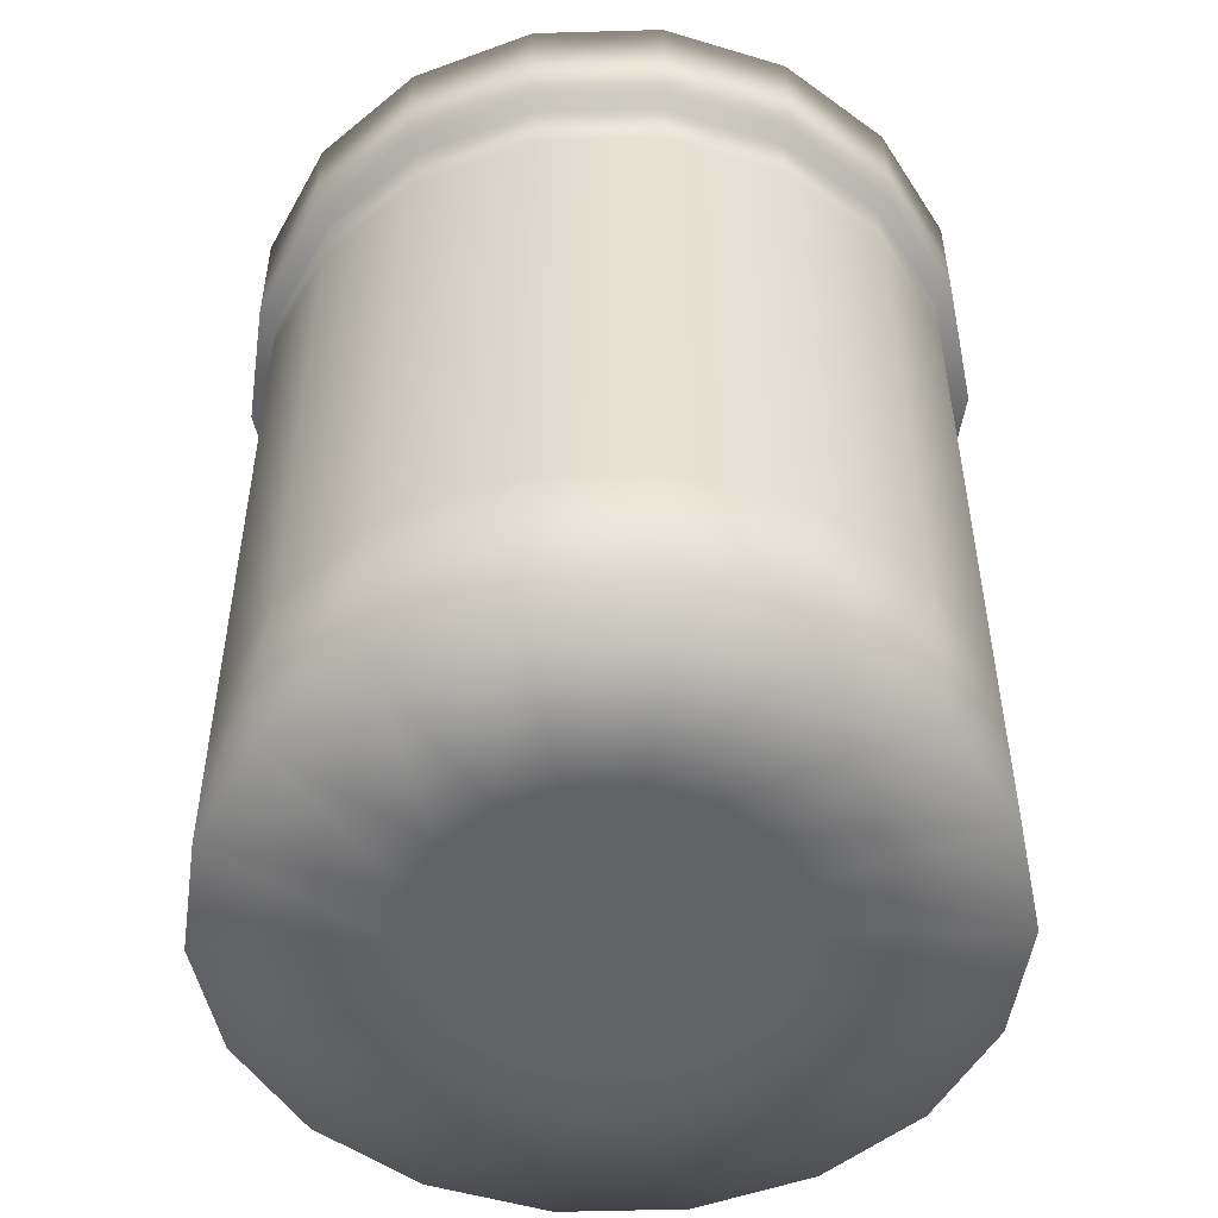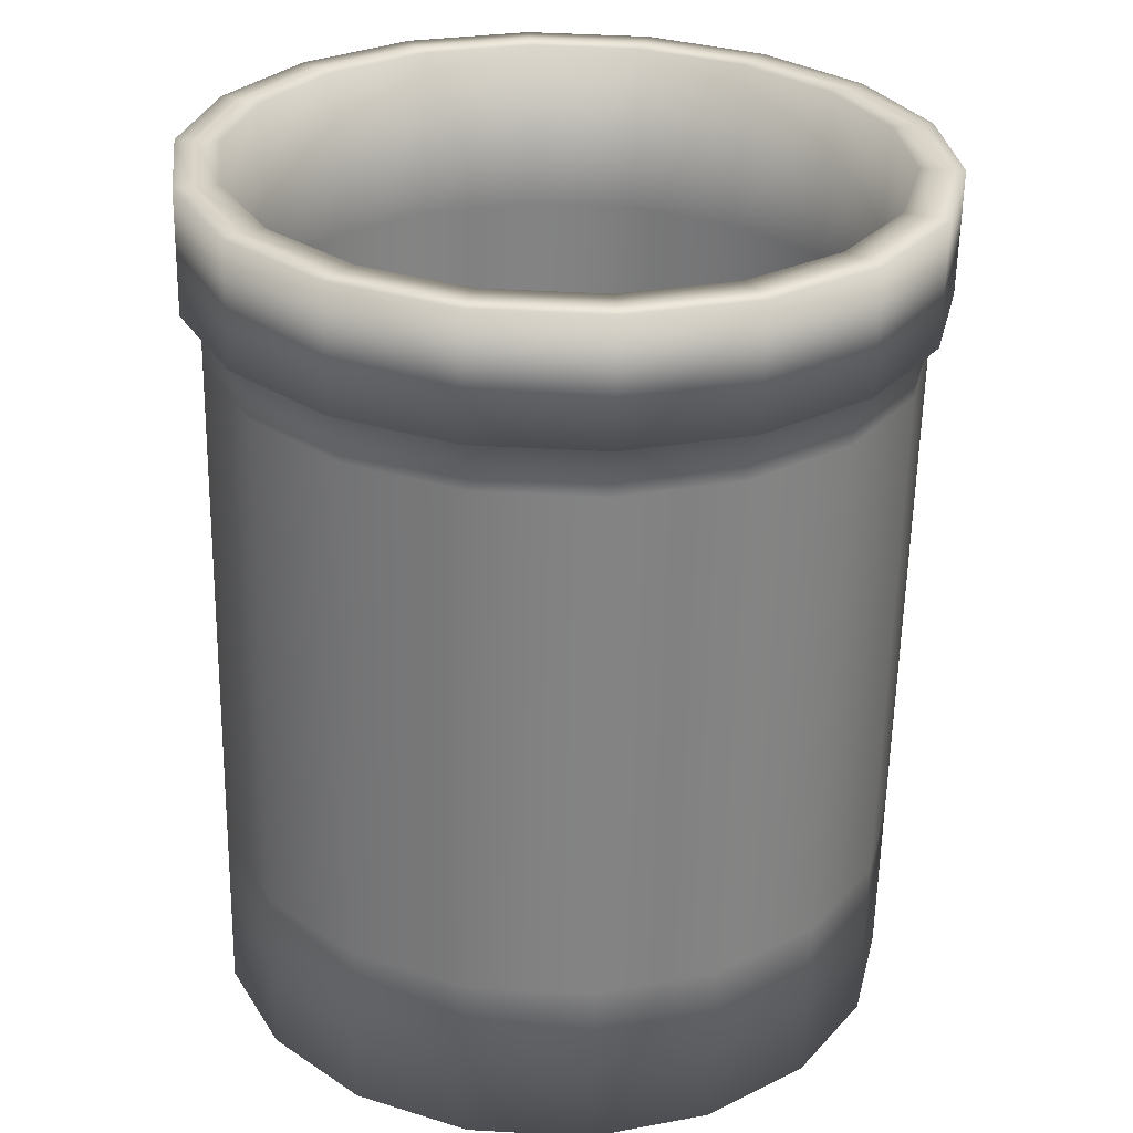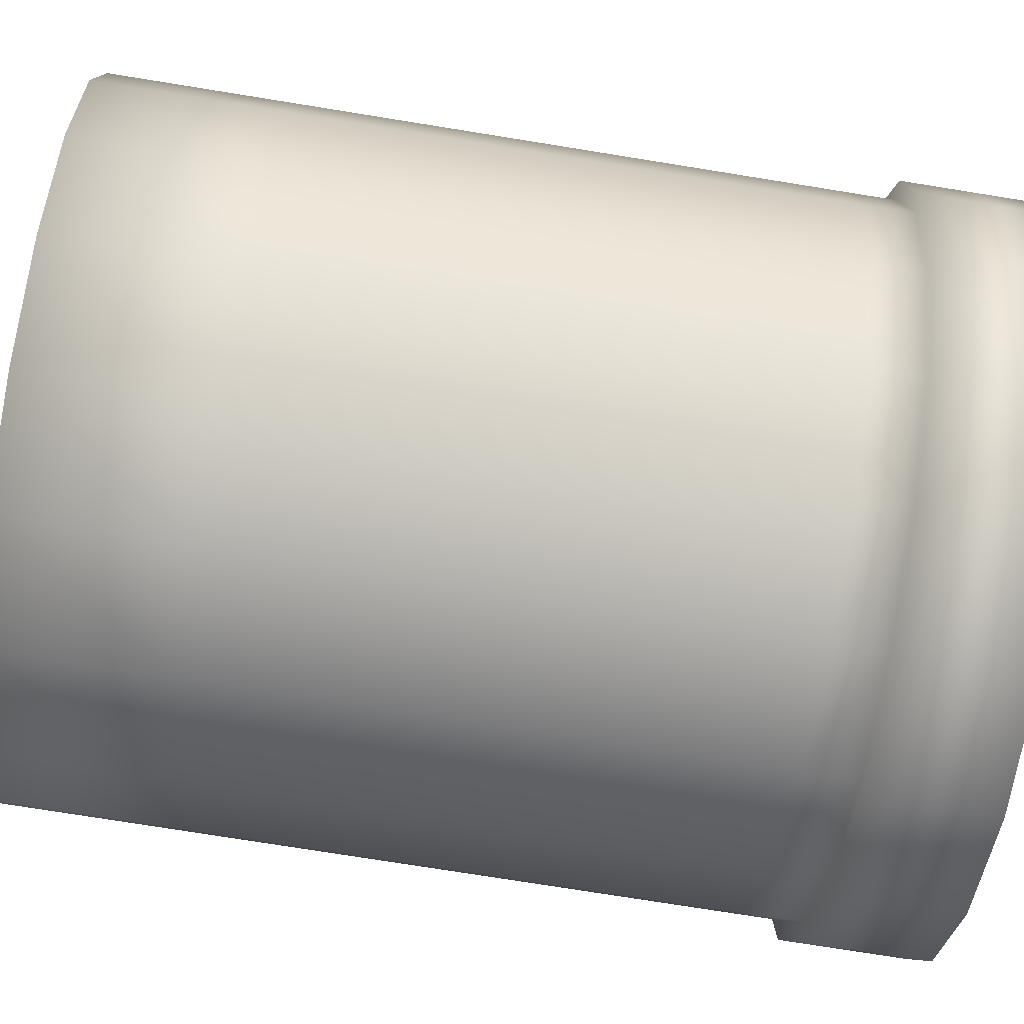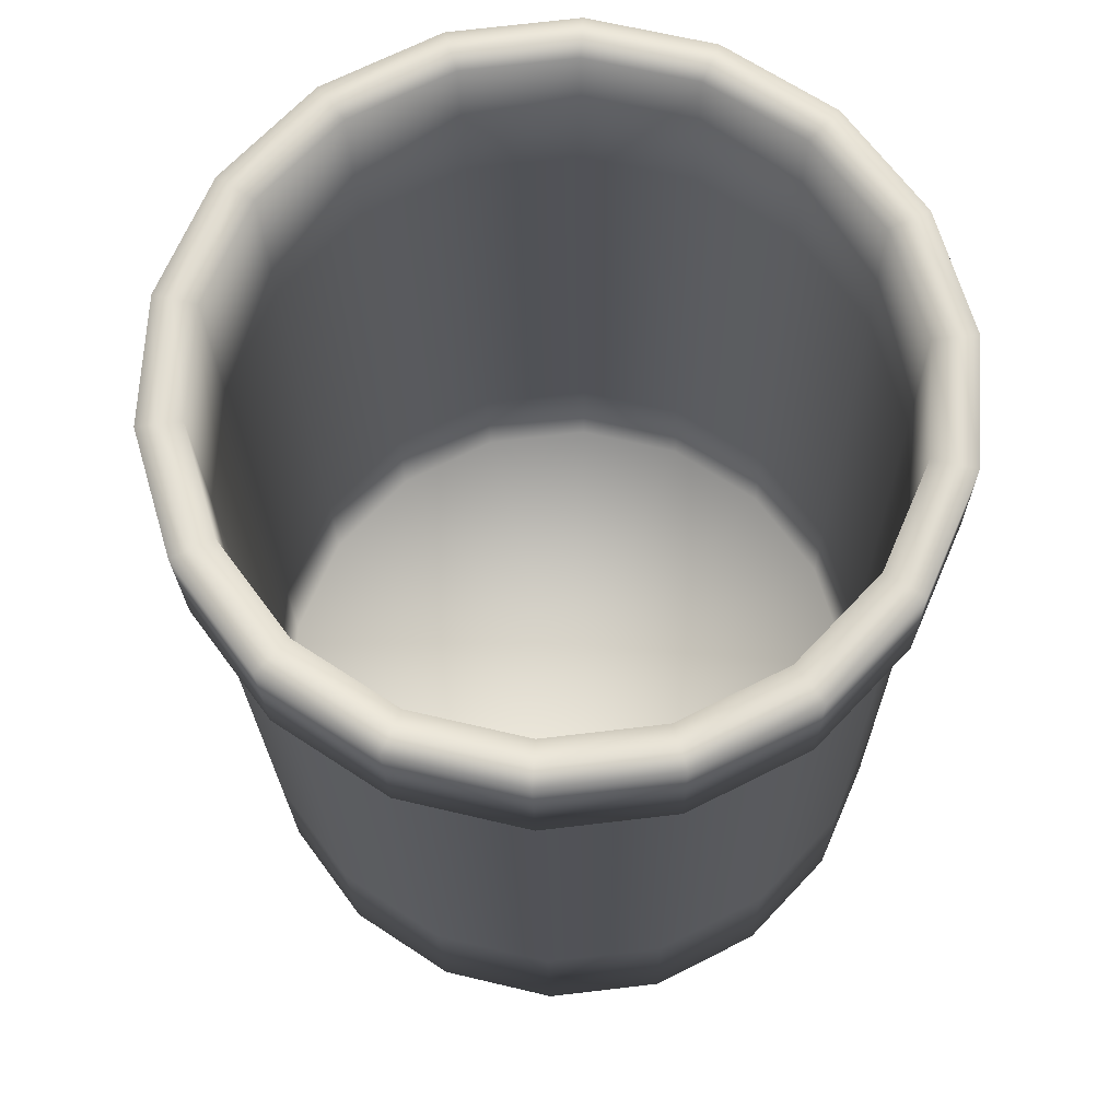
<metadata>
{"format":"obj","ext":"obj","renderer":"f3d","projection":"perspective","resolution":1024,"background":"white","views":[{"elev":-49.6,"azim":-19.2,"up":"+Y"},{"elev":29.9,"azim":42.5,"up":"+Y"},{"elev":-67.2,"azim":80.6,"up":"+Z"},{"elev":69.5,"azim":-47.5,"up":"+Y"}]}
</metadata>
<code>
v  -158.9 1.462 100.6
v  -159.5 1.382 96.88
v  -159.5 6.907 96.76
v  -158.9 6.987 100.5
v  -161.3 1.319 93.55
v  -161.3 6.845 93.43
v  -164.2 1.282 91.06
v  -164.2 6.807 90.94
v  -167.8 1.273 89.7
v  -167.7 6.798 89.58
v  -171.6 1.295 89.64
v  -171.5 6.82 89.52
v  -175.2 1.345 90.88
v  -175.1 6.87 90.76
v  -178.1 1.416 93.28
v  -178.1 6.941 93.16
v  -180.1 1.5 96.55
v  -180.1 7.026 96.42
v  -180.8 1.588 100.3
v  -180.8 7.113 100.2
v  -180.2 1.668 104
v  -180.2 7.193 103.9
v  -178.4 1.73 107.4
v  -178.3 7.255 107.2
v  -175.5 1.768 109.9
v  -175.4 7.293 109.7
v  -171.9 1.776 111.2
v  -171.9 7.301 111.1
v  -168.1 1.754 111.3
v  -168.1 7.28 111.2
v  -164.5 1.705 110
v  -164.5 7.23 109.9
v  -161.6 1.633 107.6
v  -161.5 7.159 107.5
v  -159.6 1.549 104.4
v  -159.6 7.074 104.2
v  -159.4 12.43 96.63
v  -158.8 12.51 100.4
v  -161.3 12.37 93.31
v  -164.2 12.33 90.82
v  -167.7 12.32 89.46
v  -171.5 12.35 89.4
v  -175.1 12.4 90.64
v  -178.1 12.47 93.04
v  -180 12.55 96.3
v  -180.7 12.64 100
v  -180.1 12.72 103.8
v  -178.3 12.78 107.1
v  -175.4 12.82 109.6
v  -171.9 12.83 111
v  -168.1 12.8 111
v  -164.5 12.76 109.8
v  -161.5 12.68 107.4
v  -159.5 12.6 104.1
v  -159.4 17.96 96.51
v  -158.8 18.04 100.3
v  -161.2 17.89 93.19
v  -164.1 17.86 90.69
v  -167.7 17.85 89.33
v  -171.5 17.87 89.27
v  -175.1 17.92 90.52
v  -178 17.99 92.92
v  -180 18.08 96.18
v  -180.7 18.16 99.91
v  -180.1 18.24 103.7
v  -178.3 18.31 107
v  -175.4 18.34 109.5
v  -171.8 18.35 110.8
v  -168 18.33 110.9
v  -164.4 18.28 109.7
v  -161.5 18.21 107.3
v  -159.5 18.12 104
v  -159.4 23.48 96.39
v  -158.8 23.56 100.1
v  -161.2 23.42 93.06
v  -164.1 23.38 90.57
v  -167.6 23.37 89.21
v  -171.4 23.4 89.15
v  -175 23.45 90.39
v  -178 23.52 92.79
v  -179.9 23.6 96.06
v  -180.7 23.69 99.79
v  -180.1 23.77 103.5
v  -178.2 23.83 106.9
v  -175.3 23.87 109.4
v  -171.8 23.88 110.7
v  -168 23.86 110.8
v  -164.4 23.81 109.5
v  -161.4 23.73 107.1
v  -159.5 23.65 103.9
v  -159.3 25.14 96.35
v  -158.7 25.22 100.1
v  -161.2 25.08 93.03
v  -164.1 25.04 90.53
v  -167.6 25.03 89.18
v  -171.4 25.05 89.11
v  -175 25.1 90.36
v  -178 25.17 92.76
v  -179.9 25.26 96.02
v  -180.7 25.35 99.75
v  -180.1 25.43 103.5
v  -178.2 25.49 106.8
v  -175.3 25.53 109.3
v  -171.8 25.53 110.7
v  -168 25.51 110.7
v  -164.4 25.46 109.5
v  -161.4 25.39 107.1
v  -159.5 25.31 103.8
v  -164.4 1.493 100.5
v  -164.7 1.453 98.67
v  -165.6 1.422 97.01
v  -167 1.403 95.76
v  -168.8 1.399 95.08
v  -170.7 1.41 95.05
v  -172.5 1.435 95.67
v  -174 1.47 96.87
v  -175 1.513 98.5
v  -175.3 1.556 100.4
v  -175 1.596 102.2
v  -174.1 1.627 103.9
v  -172.7 1.646 105.2
v  -170.9 1.651 105.8
v  -169 1.64 105.9
v  -167.2 1.615 105.2
v  -165.7 1.579 104
v  -164.7 1.537 102.4
v  -169.8 1.525 100.5
v  -158.7 29.09 100
v  -159.3 29.01 96.27
v  -160 29.02 96.51
v  -159.5 29.09 100
v  -161.2 28.95 92.94
v  -161.8 28.96 93.42
v  -164.1 28.91 90.45
v  -164.4 28.92 91.1
v  -167.6 28.9 89.09
v  -167.7 28.92 89.84
v  -171.4 28.92 89.03
v  -171.3 28.94 89.78
v  -175 28.97 90.27
v  -174.6 28.98 90.94
v  -178 29.04 92.67
v  -177.4 29.05 93.17
v  -179.9 29.13 95.93
v  -179.2 29.13 96.2
v  -180.6 29.21 99.67
v  -179.9 29.21 99.68
v  -180 29.29 103.4
v  -179.3 29.28 103.2
v  -178.2 29.36 106.8
v  -177.6 29.34 106.3
v  -175.3 29.39 109.2
v  -174.9 29.38 108.6
v  -171.8 29.4 110.6
v  -171.6 29.38 109.9
v  -167.9 29.38 110.7
v  -168.1 29.36 109.9
v  -164.4 29.33 109.4
v  -164.7 29.32 108.8
v  -161.4 29.26 107
v  -162 29.25 106.5
v  -159.4 29.18 103.8
v  -160.2 29.17 103.5
v  -159.6 3.307 100.6
v  -160.2 3.233 97.09
v  -169.8 3.366 100.4
v  -161.9 3.174 93.99
v  -164.6 3.139 91.67
v  -167.9 3.131 90.41
v  -171.4 3.152 90.35
v  -174.8 3.198 91.51
v  -177.5 3.264 93.74
v  -179.4 3.343 96.78
v  -180 3.424 100.3
v  -179.5 3.499 103.8
v  -177.8 3.557 106.8
v  -175.1 3.592 109.2
v  -171.8 3.6 110.4
v  -168.2 3.579 110.5
v  -164.9 3.533 109.3
v  -162.1 3.467 107.1
v  -160.3 3.388 104.1
v  -158.8 29 96.07
v  -158.1 29.08 100
v  -158.2 25.22 100.1
v  -158.8 25.13 96.16
v  -160.7 28.93 92.57
v  -160.7 25.07 92.65
v  -163.7 28.89 89.94
v  -163.8 25.03 90.03
v  -167.5 28.89 88.51
v  -167.5 25.02 88.6
v  -171.5 28.91 88.44
v  -171.5 25.04 88.53
v  -175.3 28.96 89.76
v  -175.3 25.09 89.84
v  -178.4 29.04 92.28
v  -178.4 25.17 92.37
v  -180.5 29.13 95.72
v  -180.5 25.26 95.81
v  -181.2 29.22 99.66
v  -181.3 25.35 99.75
v  -180.6 29.3 103.6
v  -180.6 25.43 103.7
v  -178.6 29.37 107.1
v  -178.7 25.5 107.2
v  -175.6 29.41 109.7
v  -175.6 25.54 109.8
v  -171.9 29.42 111.2
v  -171.9 25.55 111.3
v  -167.9 29.39 111.2
v  -167.9 25.53 111.3
v  -164.1 29.34 109.9
v  -164.1 25.47 110
v  -161 29.27 107.4
v  -161 25.4 107.5
v  -158.9 29.18 104
v  -158.9 25.31 104.1
v  -160.1 23.55 96.64
v  -159.5 23.62 100.1
v  -161.8 23.49 93.54
v  -164.5 23.45 91.22
v  -167.8 23.45 89.96
v  -171.3 23.47 89.9
v  -174.7 23.51 91.06
v  -177.4 23.58 93.29
v  -179.2 23.66 96.33
v  -179.9 23.74 99.8
v  -179.3 23.81 103.3
v  -177.6 23.87 106.4
v  -175 23.91 108.7
v  -171.6 23.91 110
v  -168.1 23.89 110
v  -164.8 23.85 108.9
v  -162 23.78 106.6
v  -160.2 23.7 103.6
v  -160.1 17.95 96.76
v  -159.6 18.02 100.3
v  -161.8 17.89 93.67
v  -164.5 17.86 91.35
v  -167.8 17.85 90.08
v  -171.4 17.87 90.03
v  -174.7 17.92 91.18
v  -177.5 17.98 93.41
v  -179.3 18.06 96.45
v  -179.9 18.14 99.93
v  -179.4 18.22 103.4
v  -177.7 18.27 106.5
v  -175 18.31 108.8
v  -171.7 18.32 110.1
v  -168.1 18.3 110.2
v  -164.8 18.25 109
v  -162 18.18 106.8
v  -160.2 18.11 103.7
v  -160.1 12.35 96.88
v  -159.6 12.43 100.4
v  -161.9 12.3 93.79
v  -164.5 12.26 91.47
v  -167.9 12.25 90.21
v  -171.4 12.27 90.15
v  -174.7 12.32 91.31
v  -177.5 12.39 93.54
v  -179.3 12.46 96.58
v  -180 12.55 100.1
v  -179.4 12.62 103.5
v  -177.7 12.68 106.6
v  -175 12.71 109
v  -171.7 12.72 110.2
v  -168.2 12.7 110.3
v  -164.8 12.65 109.1
v  -162.1 12.59 106.9
v  -160.3 12.51 103.9
v  -160.2 6.758 97.01
v  -159.6 6.832 100.5
v  -161.9 6.7 93.91
v  -164.6 6.665 91.6
v  -167.9 6.657 90.33
v  -171.4 6.677 90.27
v  -174.8 6.724 91.43
v  -177.5 6.79 93.66
v  -179.3 6.869 96.7
v  -180 6.95 100.2
v  -179.5 7.024 103.7
v  -177.7 7.082 106.8
v  -175.1 7.117 109.1
v  -171.7 7.125 110.3
v  -168.2 7.105 110.4
v  -164.9 7.059 109.2
v  -162.1 6.992 107
v  -160.3 6.914 104
o Dust
g Dust
f 1 2 3
f 3 4 1
f 2 5 6
f 6 3 2
f 5 7 8
f 8 6 5
f 7 9 10
f 10 8 7
f 9 11 12
f 12 10 9
f 11 13 14
f 14 12 11
f 13 15 16
f 16 14 13
f 15 17 18
f 18 16 15
f 17 19 20
f 20 18 17
f 19 21 22
f 22 20 19
f 21 23 24
f 24 22 21
f 23 25 26
f 26 24 23
f 25 27 28
f 28 26 25
f 27 29 30
f 30 28 27
f 29 31 32
f 32 30 29
f 31 33 34
f 34 32 31
f 33 35 36
f 36 34 33
f 35 1 4
f 4 36 35
f 4 3 37
f 37 38 4
f 3 6 39
f 39 37 3
f 6 8 40
f 40 39 6
f 8 10 41
f 41 40 8
f 10 12 42
f 42 41 10
f 12 14 43
f 43 42 12
f 14 16 44
f 44 43 14
f 16 18 45
f 45 44 16
f 18 20 46
f 46 45 18
f 20 22 47
f 47 46 20
f 22 24 48
f 48 47 22
f 24 26 49
f 49 48 24
f 26 28 50
f 50 49 26
f 28 30 51
f 51 50 28
f 30 32 52
f 52 51 30
f 32 34 53
f 53 52 32
f 34 36 54
f 54 53 34
f 36 4 38
f 38 54 36
f 38 37 55
f 55 56 38
f 37 39 57
f 57 55 37
f 39 40 58
f 58 57 39
f 40 41 59
f 59 58 40
f 41 42 60
f 60 59 41
f 42 43 61
f 61 60 42
f 43 44 62
f 62 61 43
f 44 45 63
f 63 62 44
f 45 46 64
f 64 63 45
f 46 47 65
f 65 64 46
f 47 48 66
f 66 65 47
f 48 49 67
f 67 66 48
f 49 50 68
f 68 67 49
f 50 51 69
f 69 68 50
f 51 52 70
f 70 69 51
f 52 53 71
f 71 70 52
f 53 54 72
f 72 71 53
f 54 38 56
f 56 72 54
f 56 55 73
f 73 74 56
f 55 57 75
f 75 73 55
f 57 58 76
f 76 75 57
f 58 59 77
f 77 76 58
f 59 60 78
f 78 77 59
f 60 61 79
f 79 78 60
f 61 62 80
f 80 79 61
f 62 63 81
f 81 80 62
f 63 64 82
f 82 81 63
f 64 65 83
f 83 82 64
f 65 66 84
f 84 83 65
f 66 67 85
f 85 84 66
f 67 68 86
f 86 85 67
f 68 69 87
f 87 86 68
f 69 70 88
f 88 87 69
f 70 71 89
f 89 88 70
f 71 72 90
f 90 89 71
f 72 56 74
f 74 90 72
f 73 91 92
f 92 74 73
f 75 93 91
f 91 73 75
f 76 94 93
f 93 75 76
f 77 95 94
f 94 76 77
f 78 96 95
f 95 77 78
f 79 97 96
f 96 78 79
f 80 98 97
f 97 79 80
f 81 99 98
f 98 80 81
f 82 100 99
f 99 81 82
f 83 101 100
f 100 82 83
f 84 102 101
f 101 83 84
f 85 103 102
f 102 84 85
f 86 104 103
f 103 85 86
f 87 105 104
f 104 86 87
f 88 106 105
f 105 87 88
f 89 107 106
f 106 88 89
f 90 108 107
f 107 89 90
f 74 92 108
f 108 90 74
f 2 1 109
f 109 110 2
f 5 2 110
f 110 111 5
f 7 5 111
f 111 112 7
f 9 7 112
f 112 113 9
f 11 9 113
f 113 114 11
f 13 11 114
f 114 115 13
f 15 13 115
f 115 116 15
f 17 15 116
f 116 117 17
f 19 17 117
f 117 118 19
f 21 19 118
f 118 119 21
f 23 21 119
f 119 120 23
f 25 23 120
f 120 121 25
f 27 25 121
f 121 122 27
f 29 27 122
f 122 123 29
f 31 29 123
f 123 124 31
f 33 31 124
f 124 125 33
f 35 33 125
f 125 126 35
f 1 35 126
f 126 109 1
f 110 109 127
f 111 110 127
f 112 111 127
f 113 112 127
f 114 113 127
f 115 114 127
f 116 115 127
f 117 116 127
f 118 117 127
f 119 118 127
f 120 119 127
f 121 120 127
f 122 121 127
f 123 122 127
f 124 123 127
f 125 124 127
f 126 125 127
f 109 126 127
f 128 129 130
f 130 131 128
f 129 132 133
f 133 130 129
f 132 134 135
f 135 133 132
f 134 136 137
f 137 135 134
f 136 138 139
f 139 137 136
f 138 140 141
f 141 139 138
f 140 142 143
f 143 141 140
f 142 144 145
f 145 143 142
f 144 146 147
f 147 145 144
f 146 148 149
f 149 147 146
f 148 150 151
f 151 149 148
f 150 152 153
f 153 151 150
f 152 154 155
f 155 153 152
f 154 156 157
f 157 155 154
f 156 158 159
f 159 157 156
f 158 160 161
f 161 159 158
f 160 162 163
f 163 161 160
f 162 128 131
f 131 163 162
f 164 165 166
f 165 167 166
f 167 168 166
f 168 169 166
f 169 170 166
f 170 171 166
f 171 172 166
f 172 173 166
f 173 174 166
f 174 175 166
f 175 176 166
f 176 177 166
f 177 178 166
f 178 179 166
f 179 180 166
f 180 181 166
f 181 182 166
f 182 164 166
f 183 184 185
f 185 186 183
f 187 183 186
f 186 188 187
f 189 187 188
f 188 190 189
f 191 189 190
f 190 192 191
f 193 191 192
f 192 194 193
f 195 193 194
f 194 196 195
f 197 195 196
f 196 198 197
f 199 197 198
f 198 200 199
f 201 199 200
f 200 202 201
f 203 201 202
f 202 204 203
f 205 203 204
f 204 206 205
f 207 205 206
f 206 208 207
f 209 207 208
f 208 210 209
f 211 209 210
f 210 212 211
f 213 211 212
f 212 214 213
f 215 213 214
f 214 216 215
f 217 215 216
f 216 218 217
f 184 217 218
f 218 185 184
f 131 130 219
f 219 220 131
f 130 133 221
f 221 219 130
f 133 135 222
f 222 221 133
f 135 137 223
f 223 222 135
f 137 139 224
f 224 223 137
f 139 141 225
f 225 224 139
f 141 143 226
f 226 225 141
f 143 145 227
f 227 226 143
f 145 147 228
f 228 227 145
f 147 149 229
f 229 228 147
f 149 151 230
f 230 229 149
f 151 153 231
f 231 230 151
f 153 155 232
f 232 231 153
f 155 157 233
f 233 232 155
f 157 159 234
f 234 233 157
f 159 161 235
f 235 234 159
f 161 163 236
f 236 235 161
f 163 131 220
f 220 236 163
f 220 219 237
f 237 238 220
f 219 221 239
f 239 237 219
f 221 222 240
f 240 239 221
f 222 223 241
f 241 240 222
f 223 224 242
f 242 241 223
f 224 225 243
f 243 242 224
f 225 226 244
f 244 243 225
f 226 227 245
f 245 244 226
f 227 228 246
f 246 245 227
f 228 229 247
f 247 246 228
f 229 230 248
f 248 247 229
f 230 231 249
f 249 248 230
f 231 232 250
f 250 249 231
f 232 233 251
f 251 250 232
f 233 234 252
f 252 251 233
f 234 235 253
f 253 252 234
f 235 236 254
f 254 253 235
f 236 220 238
f 238 254 236
f 238 237 255
f 255 256 238
f 237 239 257
f 257 255 237
f 239 240 258
f 258 257 239
f 240 241 259
f 259 258 240
f 241 242 260
f 260 259 241
f 242 243 261
f 261 260 242
f 243 244 262
f 262 261 243
f 244 245 263
f 263 262 244
f 245 246 264
f 264 263 245
f 246 247 265
f 265 264 246
f 247 248 266
f 266 265 247
f 248 249 267
f 267 266 248
f 249 250 268
f 268 267 249
f 250 251 269
f 269 268 250
f 251 252 270
f 270 269 251
f 252 253 271
f 271 270 252
f 253 254 272
f 272 271 253
f 254 238 256
f 256 272 254
f 256 255 273
f 273 274 256
f 255 257 275
f 275 273 255
f 257 258 276
f 276 275 257
f 258 259 277
f 277 276 258
f 259 260 278
f 278 277 259
f 260 261 279
f 279 278 260
f 261 262 280
f 280 279 261
f 262 263 281
f 281 280 262
f 263 264 282
f 282 281 263
f 264 265 283
f 283 282 264
f 265 266 284
f 284 283 265
f 266 267 285
f 285 284 266
f 267 268 286
f 286 285 267
f 268 269 287
f 287 286 268
f 269 270 288
f 288 287 269
f 270 271 289
f 289 288 270
f 271 272 290
f 290 289 271
f 272 256 274
f 274 290 272
f 274 273 165
f 165 164 274
f 273 275 167
f 167 165 273
f 275 276 168
f 168 167 275
f 276 277 169
f 169 168 276
f 277 278 170
f 170 169 277
f 278 279 171
f 171 170 278
f 279 280 172
f 172 171 279
f 280 281 173
f 173 172 280
f 281 282 174
f 174 173 281
f 282 283 175
f 175 174 282
f 283 284 176
f 176 175 283
f 284 285 177
f 177 176 284
f 285 286 178
f 178 177 285
f 286 287 179
f 179 178 286
f 287 288 180
f 180 179 287
f 288 289 181
f 181 180 288
f 289 290 182
f 182 181 289
f 290 274 164
f 164 182 290
f 129 128 184
f 184 183 129
f 128 162 217
f 217 184 128
f 162 160 215
f 215 217 162
f 160 158 213
f 213 215 160
f 158 156 211
f 211 213 158
f 156 154 209
f 209 211 156
f 154 152 207
f 207 209 154
f 152 150 205
f 205 207 152
f 150 148 203
f 203 205 150
f 148 146 201
f 201 203 148
f 146 144 199
f 199 201 146
f 144 142 197
f 197 199 144
f 142 140 195
f 195 197 142
f 140 138 193
f 193 195 140
f 138 136 191
f 191 193 138
f 136 134 189
f 189 191 136
f 134 132 187
f 187 189 134
f 132 129 183
f 183 187 132
f 92 91 186
f 186 185 92
f 91 93 188
f 188 186 91
f 93 94 190
f 190 188 93
f 94 95 192
f 192 190 94
f 95 96 194
f 194 192 95
f 96 97 196
f 196 194 96
f 97 98 198
f 198 196 97
f 98 99 200
f 200 198 98
f 99 100 202
f 202 200 99
f 100 101 204
f 204 202 100
f 101 102 206
f 206 204 101
f 102 103 208
f 208 206 102
f 103 104 210
f 210 208 103
f 104 105 212
f 212 210 104
f 105 106 214
f 214 212 105
f 106 107 216
f 216 214 106
f 107 108 218
f 218 216 107
f 108 92 185
f 185 218 108

</code>
